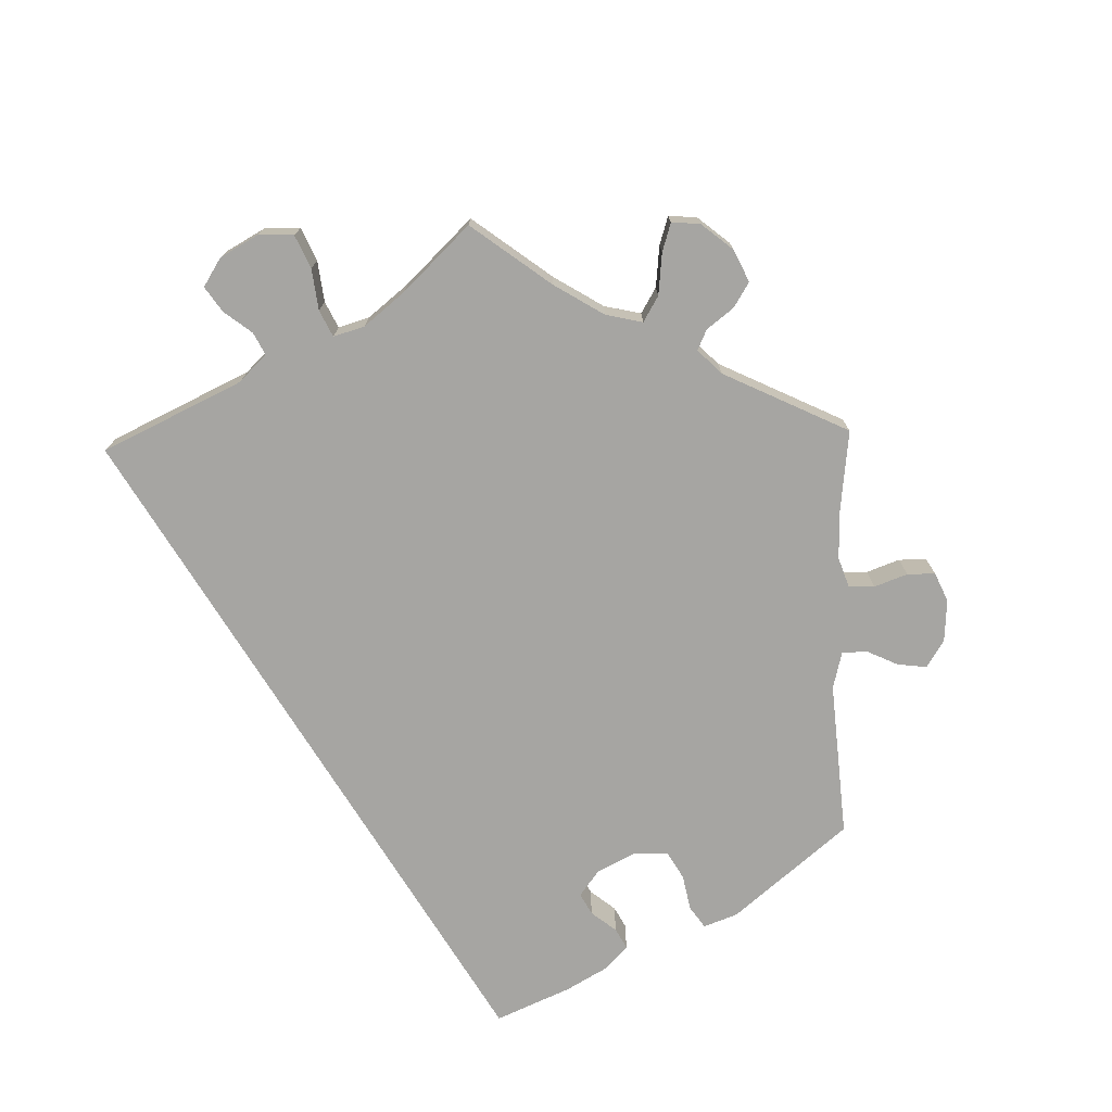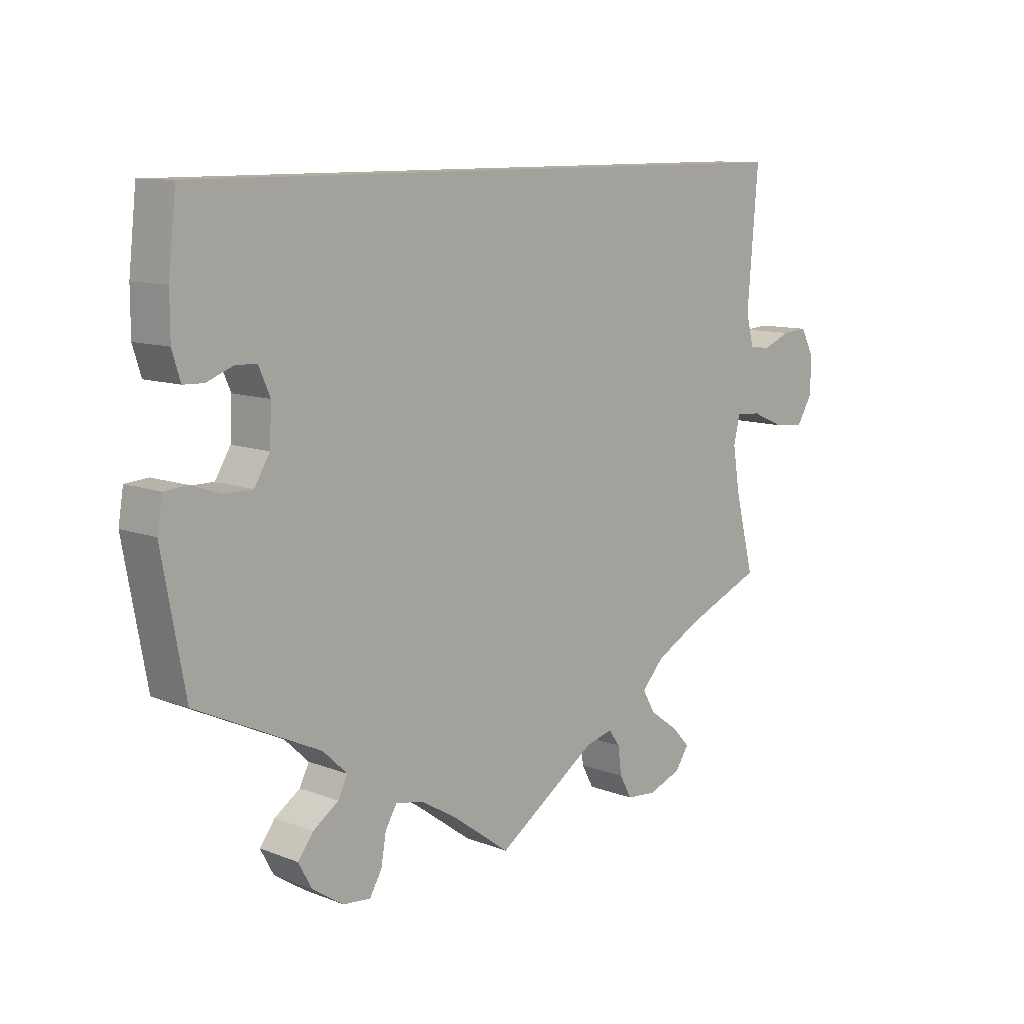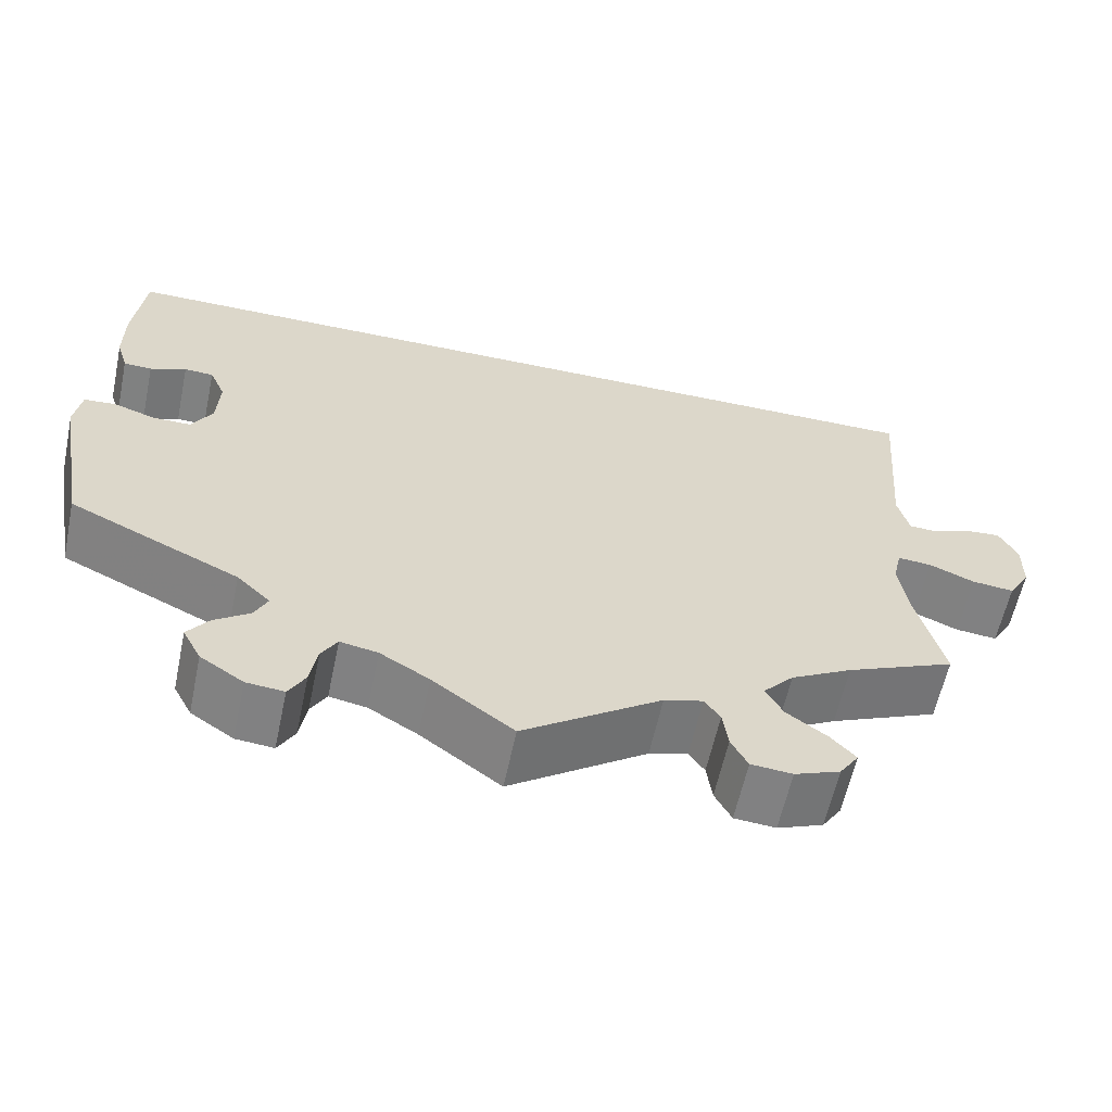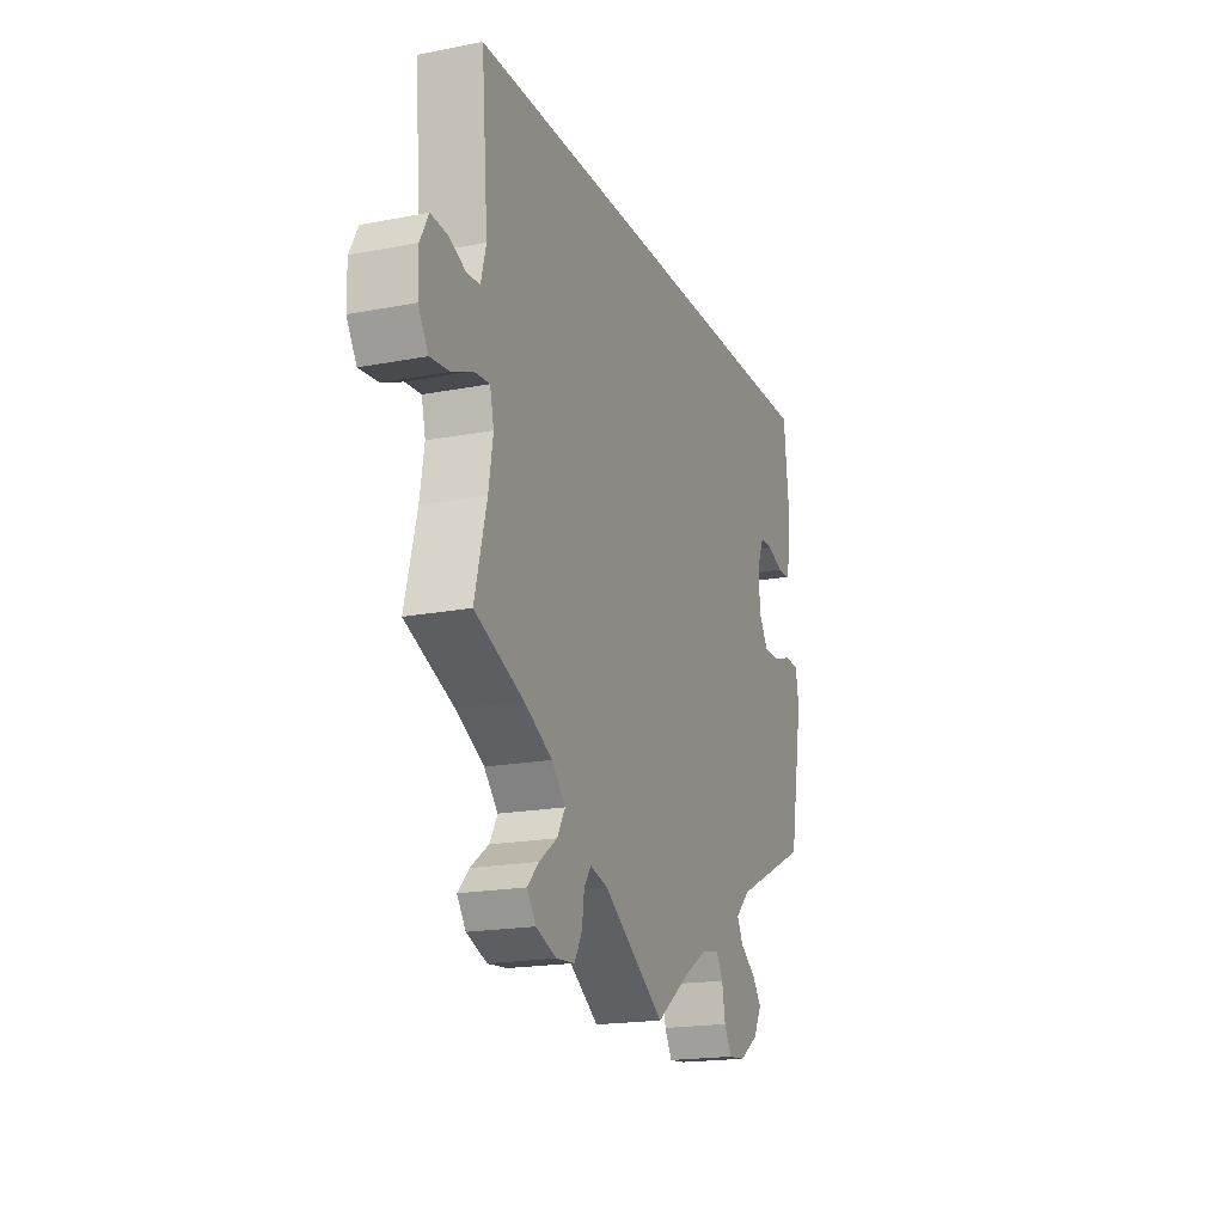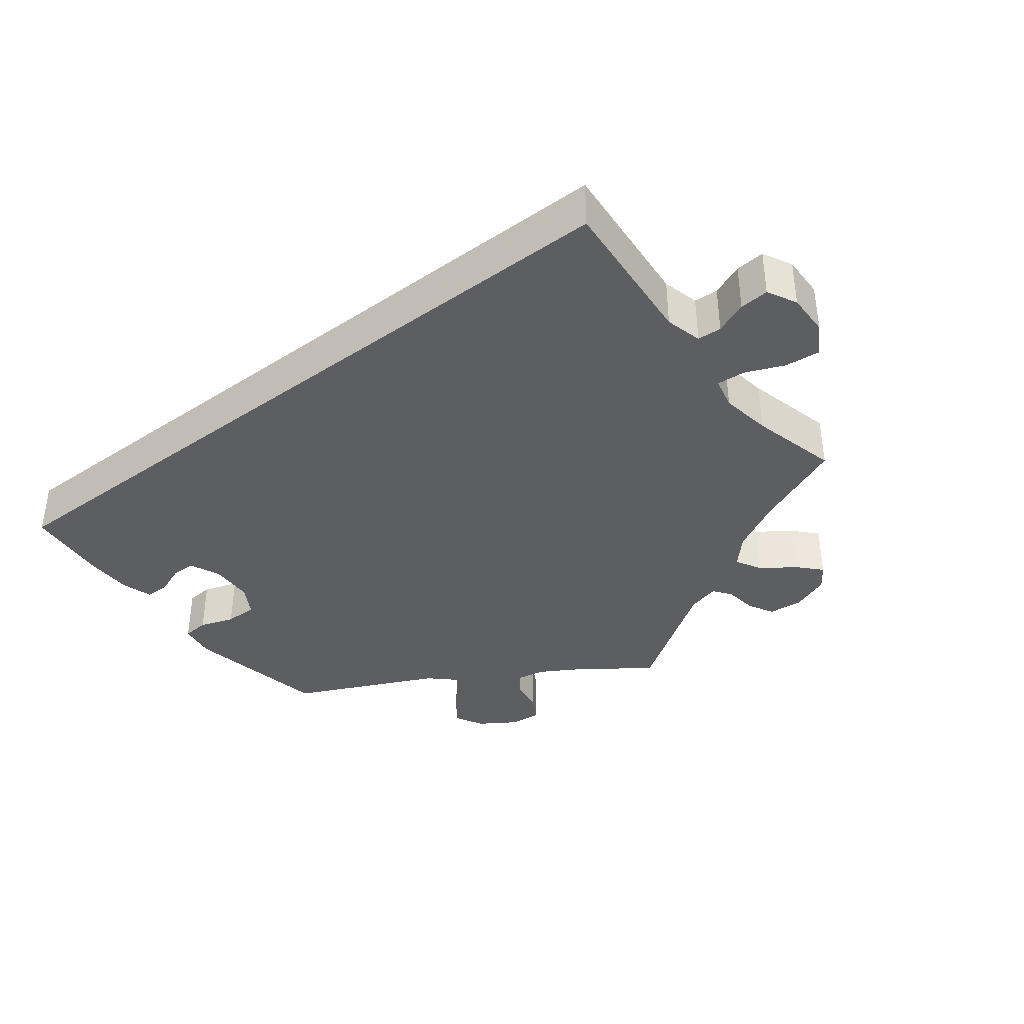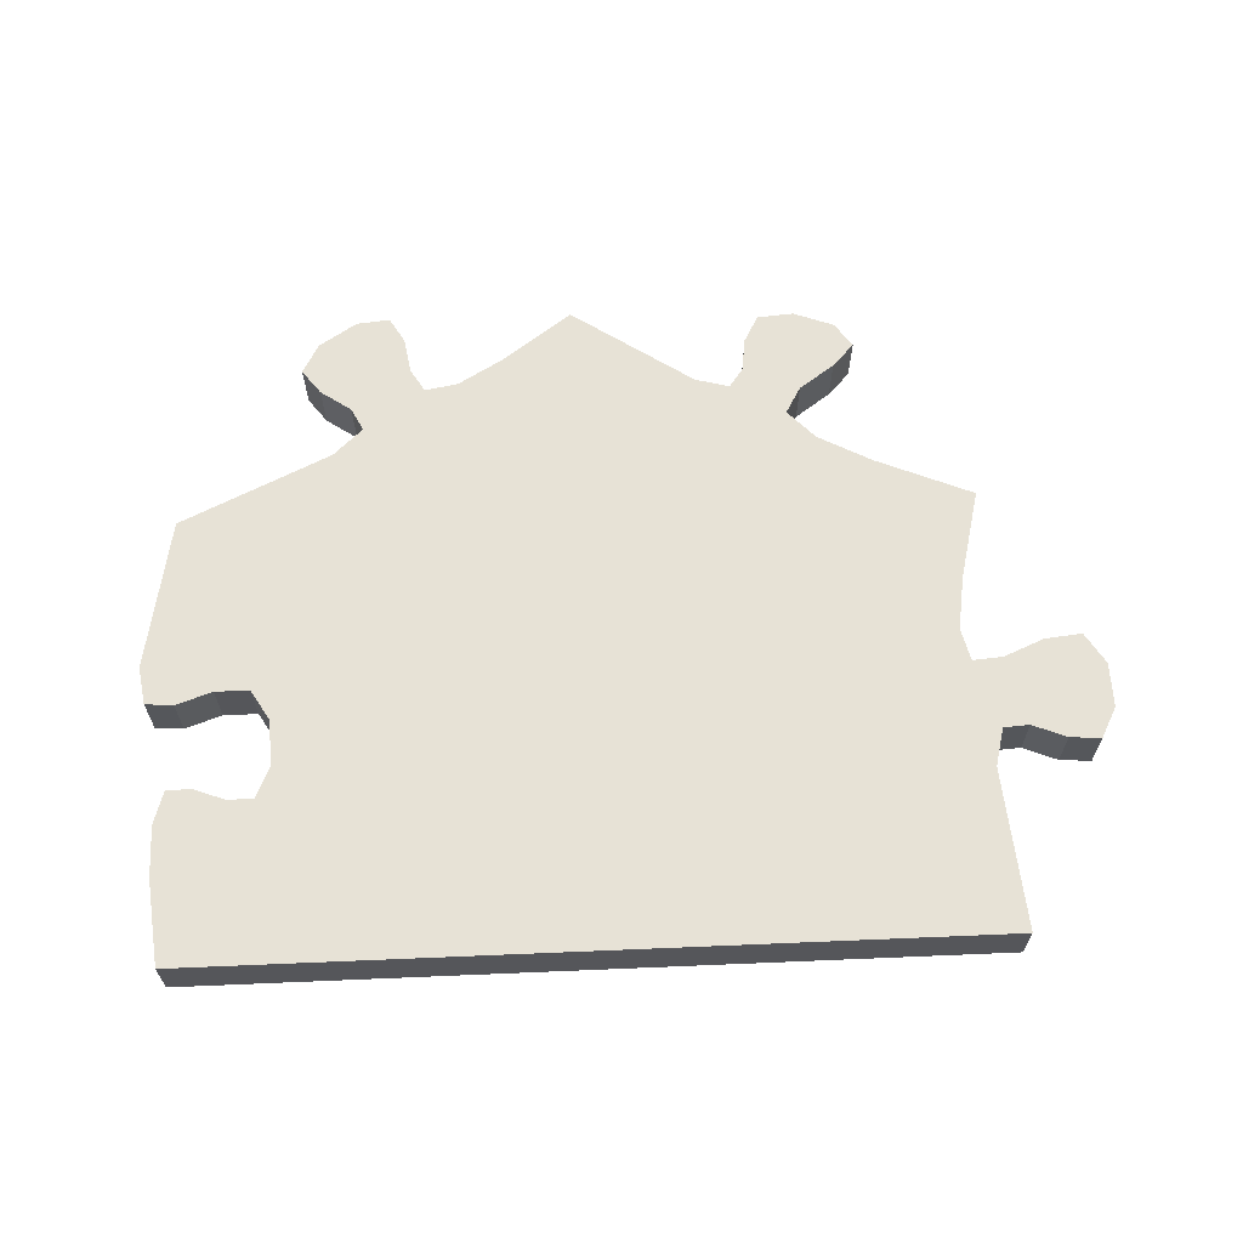
<metadata>
{"format":"obj","ext":"obj","renderer":"f3d","projection":"perspective","resolution":1024,"background":"white","views":[{"elev":-73.7,"azim":121.5,"up":"+Y"},{"elev":10.4,"azim":-46.0,"up":"+Z"},{"elev":-60.1,"azim":-12.0,"up":"+Z"},{"elev":-18.6,"azim":110.4,"up":"+Z"},{"elev":-38.1,"azim":37.7,"up":"+Y"},{"elev":63.7,"azim":-2.5,"up":"+Y"}]}
</metadata>
<code>
v -0.537 0.07 -0.091
v -0.529 0.07 -0.042
v -0.493 0.07 -0.039
v -0.446 0.07 -0.055
v -0.402 0.07 -0.055
v -0.378 0.07 -0.015
v -0.375 0.07 0.044
v -0.393 0.07 0.085
v -0.426 0.07 0.086
v -0.467 0.07 0.07
v -0.499 0.07 0.071
v -0.512 0.07 0.113
v -0.512 0.07 0.179
v -0.5 0.07 0.289
v 0.501 0.07 0.29
v 0.484 0.07 0.083
v 0.497 0.07 0.033
v 0.53 0.07 0.031
v 0.574 0.07 0.049
v 0.614 0.07 0.052
v 0.635 0.07 0.012
v 0.634 0.07 -0.046
v 0.609 0.07 -0.087
v 0.561 0.07 -0.082
v 0.509 0.07 -0.06
v 0.47 0.07 -0.057
v 0.46 0.07 -0.1
v 0.471 0.07 -0.169
v 0.501 0.07 -0.288
v 0.377 0.07 -0.341
v 0.307 0.07 -0.379
v 0.272 0.07 -0.417
v 0.292 0.07 -0.452
v 0.338 0.07 -0.485
v 0.366 0.07 -0.515
v 0.344 0.07 -0.547
v 0.292 0.07 -0.567
v 0.245 0.07 -0.563
v 0.226 0.07 -0.528
v 0.22 0.07 -0.484
v 0.202 0.07 -0.459
v 0.158 0.07 -0.471
v 0.001 0.07 -0.578
v -0.091 0.07 -0.511
v -0.147 0.07 -0.478
v -0.19 0.07 -0.47
v -0.208 0.07 -0.5
v -0.216 0.07 -0.547
v -0.235 0.07 -0.58
v -0.278 0.07 -0.576
v -0.327 0.07 -0.544
v -0.348 0.07 -0.505
v -0.324 0.07 -0.473
v -0.284 0.07 -0.445
v -0.269 0.07 -0.415
v -0.307 0.07 -0.379
v -0.501 0.07 -0.288
v -0.537 0 -0.091
v -0.529 0 -0.042
v -0.493 0 -0.039
v -0.446 0 -0.055
v -0.402 0 -0.055
v -0.378 0 -0.015
v -0.375 0 0.044
v -0.393 0 0.085
v -0.426 0 0.086
v -0.467 0 0.07
v -0.499 0 0.071
v -0.512 0 0.113
v -0.512 0 0.179
v -0.5 0 0.289
v 0.501 0 0.29
v 0.484 0 0.083
v 0.497 0 0.033
v 0.53 0 0.031
v 0.574 0 0.049
v 0.614 0 0.052
v 0.635 0 0.012
v 0.634 0 -0.046
v 0.609 0 -0.087
v 0.561 0 -0.082
v 0.509 0 -0.06
v 0.47 0 -0.057
v 0.46 0 -0.1
v 0.471 0 -0.169
v 0.501 0 -0.288
v 0.377 0 -0.341
v 0.307 0 -0.379
v 0.272 0 -0.417
v 0.292 0 -0.452
v 0.338 0 -0.485
v 0.366 0 -0.515
v 0.344 0 -0.547
v 0.292 0 -0.567
v 0.245 0 -0.563
v 0.226 0 -0.528
v 0.22 0 -0.484
v 0.202 0 -0.459
v 0.158 0 -0.471
v 0.001 0 -0.578
v -0.091 0 -0.511
v -0.147 0 -0.478
v -0.19 0 -0.47
v -0.208 0 -0.5
v -0.216 0 -0.547
v -0.235 0 -0.58
v -0.278 0 -0.576
v -0.327 0 -0.544
v -0.348 0 -0.505
v -0.324 0 -0.473
v -0.284 0 -0.445
v -0.269 0 -0.415
v -0.307 0 -0.379
v -0.501 0 -0.288
f 56 57 1 2
f 55 56 2 3
f 51 52 53 54
f 51 54 55
f 50 51 55
f 47 48 49 50
f 46 47 50 55
f 45 46 55 3
f 42 43 44
f 41 42 44 45
f 37 38 39 40
f 37 40 41
f 36 37 41
f 33 34 35 36
f 32 33 36 41
f 31 32 41 45
f 28 29 30
f 27 28 30 31
f 26 27 31 45
f 22 23 24 25
f 22 25 26
f 21 22 26
f 18 19 20 21
f 17 18 21 26
f 16 17 26 45
f 9 10 11 12
f 8 9 12 13
f 45 3 4
f 45 4 5
f 16 45 5 6
f 15 16 6 7
f 8 13 14 15
f 7 8 15
f 59 58 114 113
f 60 59 113 112
f 111 110 109 108
f 112 111 108
f 112 108 107
f 107 106 105 104
f 112 107 104 103
f 60 112 103 102
f 101 100 99
f 102 101 99 98
f 97 96 95 94
f 98 97 94
f 98 94 93
f 93 92 91 90
f 98 93 90 89
f 102 98 89 88
f 87 86 85
f 88 87 85 84
f 102 88 84 83
f 82 81 80 79
f 83 82 79
f 83 79 78
f 78 77 76 75
f 83 78 75 74
f 102 83 74 73
f 69 68 67 66
f 70 69 66 65
f 61 60 102
f 62 61 102
f 63 62 102 73
f 64 63 73 72
f 72 71 70 65
f 72 65 64
f 1 58 59 2
f 2 59 60 3
f 3 60 61 4
f 4 61 62 5
f 5 62 63 6
f 6 63 64 7
f 7 64 65 8
f 8 65 66 9
f 9 66 67 10
f 10 67 68 11
f 11 68 69 12
f 12 69 70 13
f 13 70 71 14
f 14 71 72 15
f 15 72 73 16
f 16 73 74 17
f 17 74 75 18
f 18 75 76 19
f 19 76 77 20
f 20 77 78 21
f 21 78 79 22
f 22 79 80 23
f 23 80 81 24
f 24 81 82 25
f 25 82 83 26
f 26 83 84 27
f 27 84 85 28
f 28 85 86 29
f 29 86 87 30
f 30 87 88 31
f 31 88 89 32
f 32 89 90 33
f 33 90 91 34
f 34 91 92 35
f 35 92 93 36
f 36 93 94 37
f 37 94 95 38
f 38 95 96 39
f 39 96 97 40
f 40 97 98 41
f 41 98 99 42
f 42 99 100 43
f 43 100 101 44
f 44 101 102 45
f 45 102 103 46
f 46 103 104 47
f 47 104 105 48
f 48 105 106 49
f 49 106 107 50
f 50 107 108 51
f 51 108 109 52
f 52 109 110 53
f 53 110 111 54
f 54 111 112 55
f 55 112 113 56
f 56 113 114 57
f 57 114 58 1

</code>
